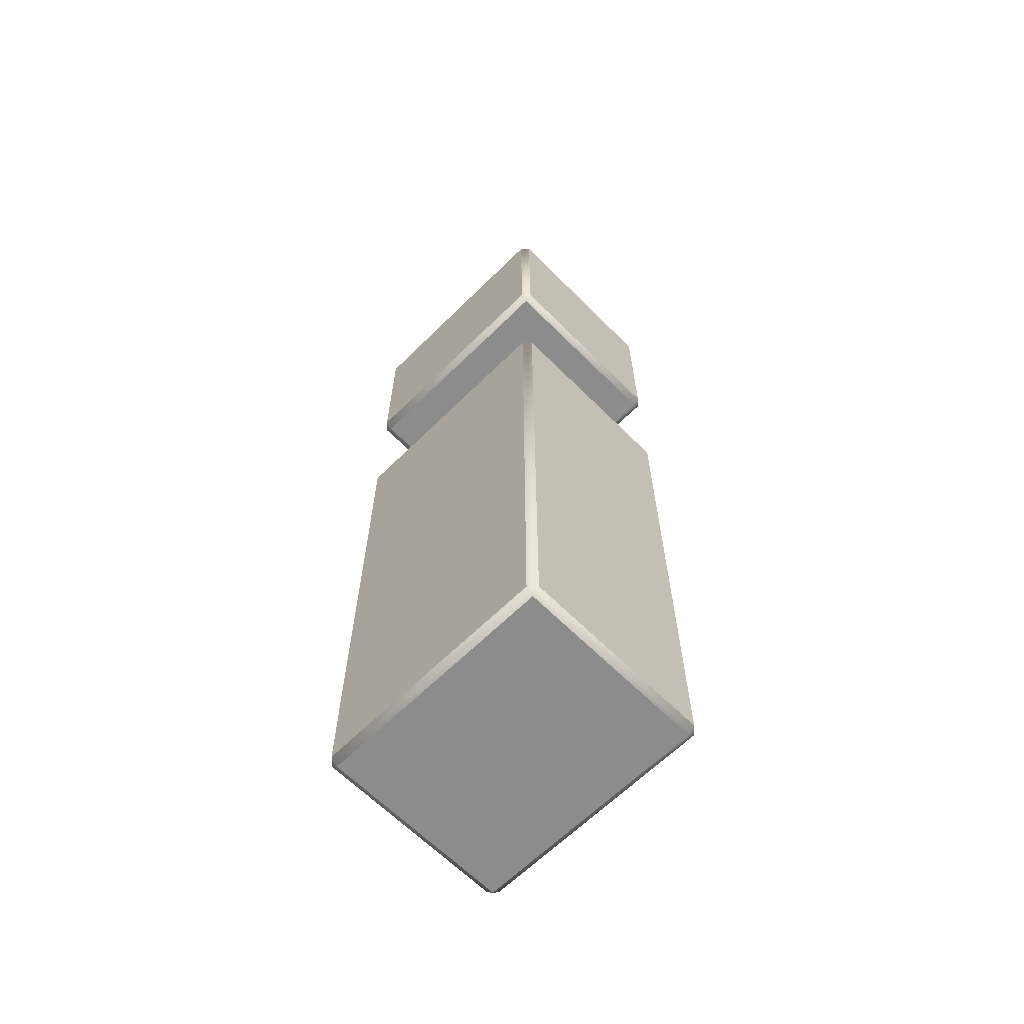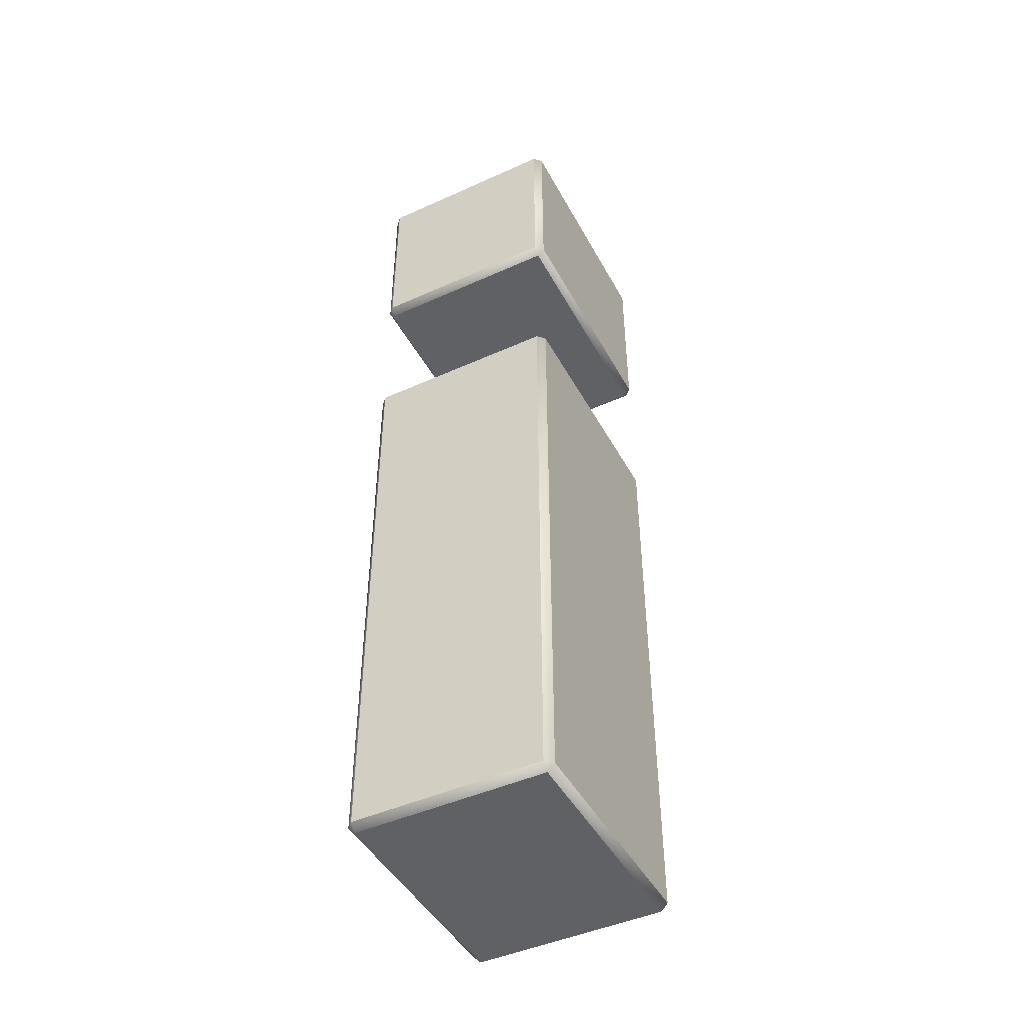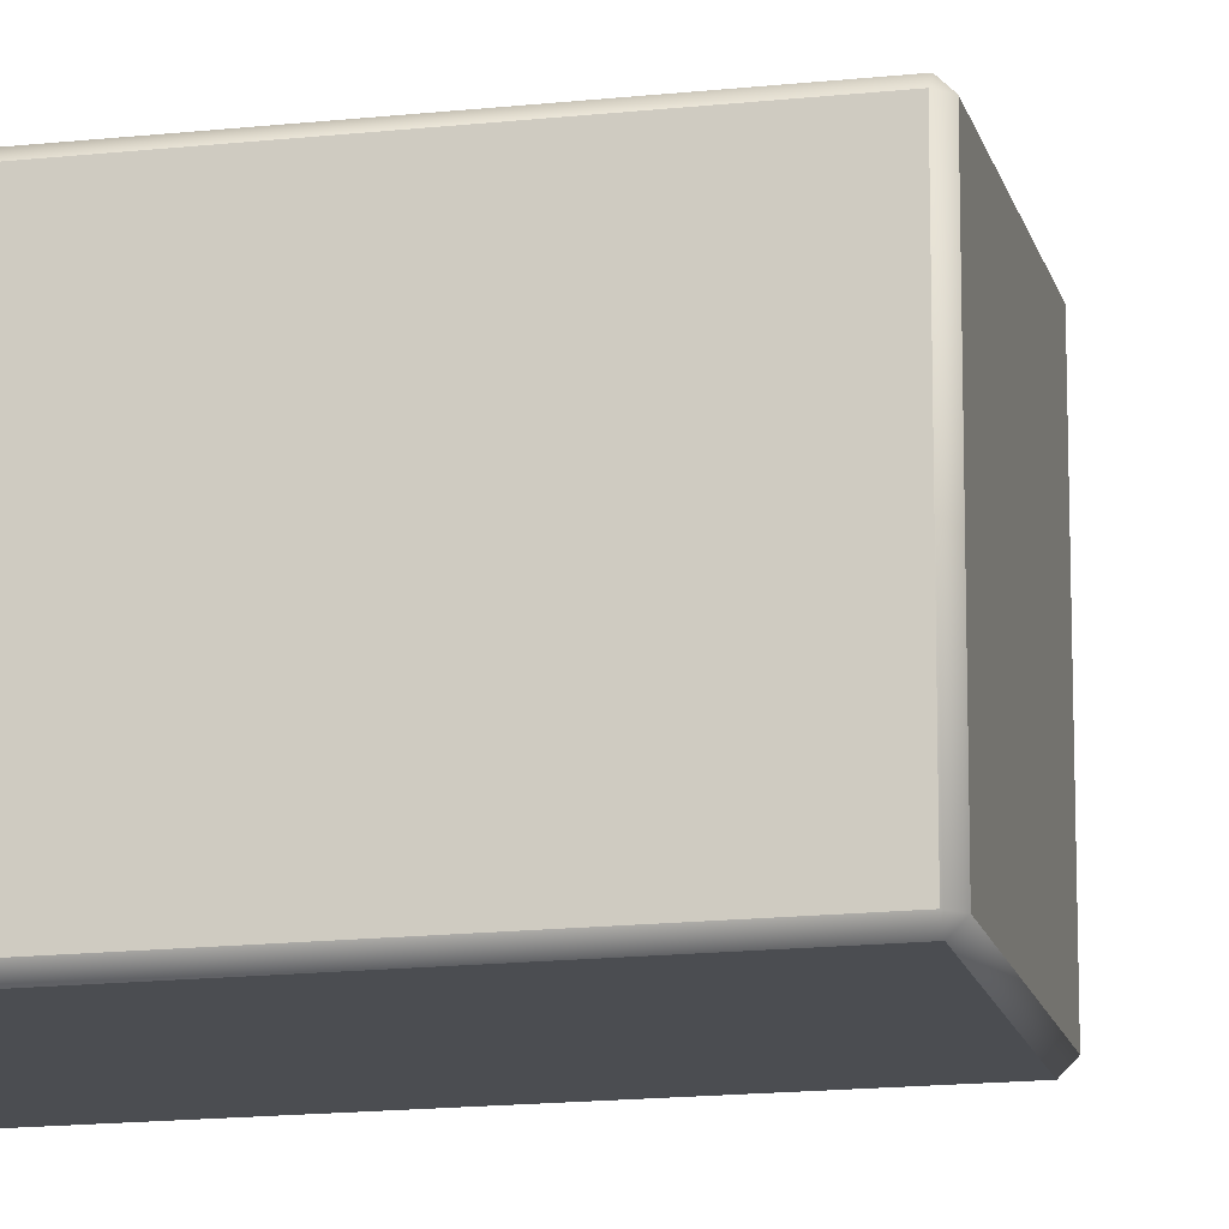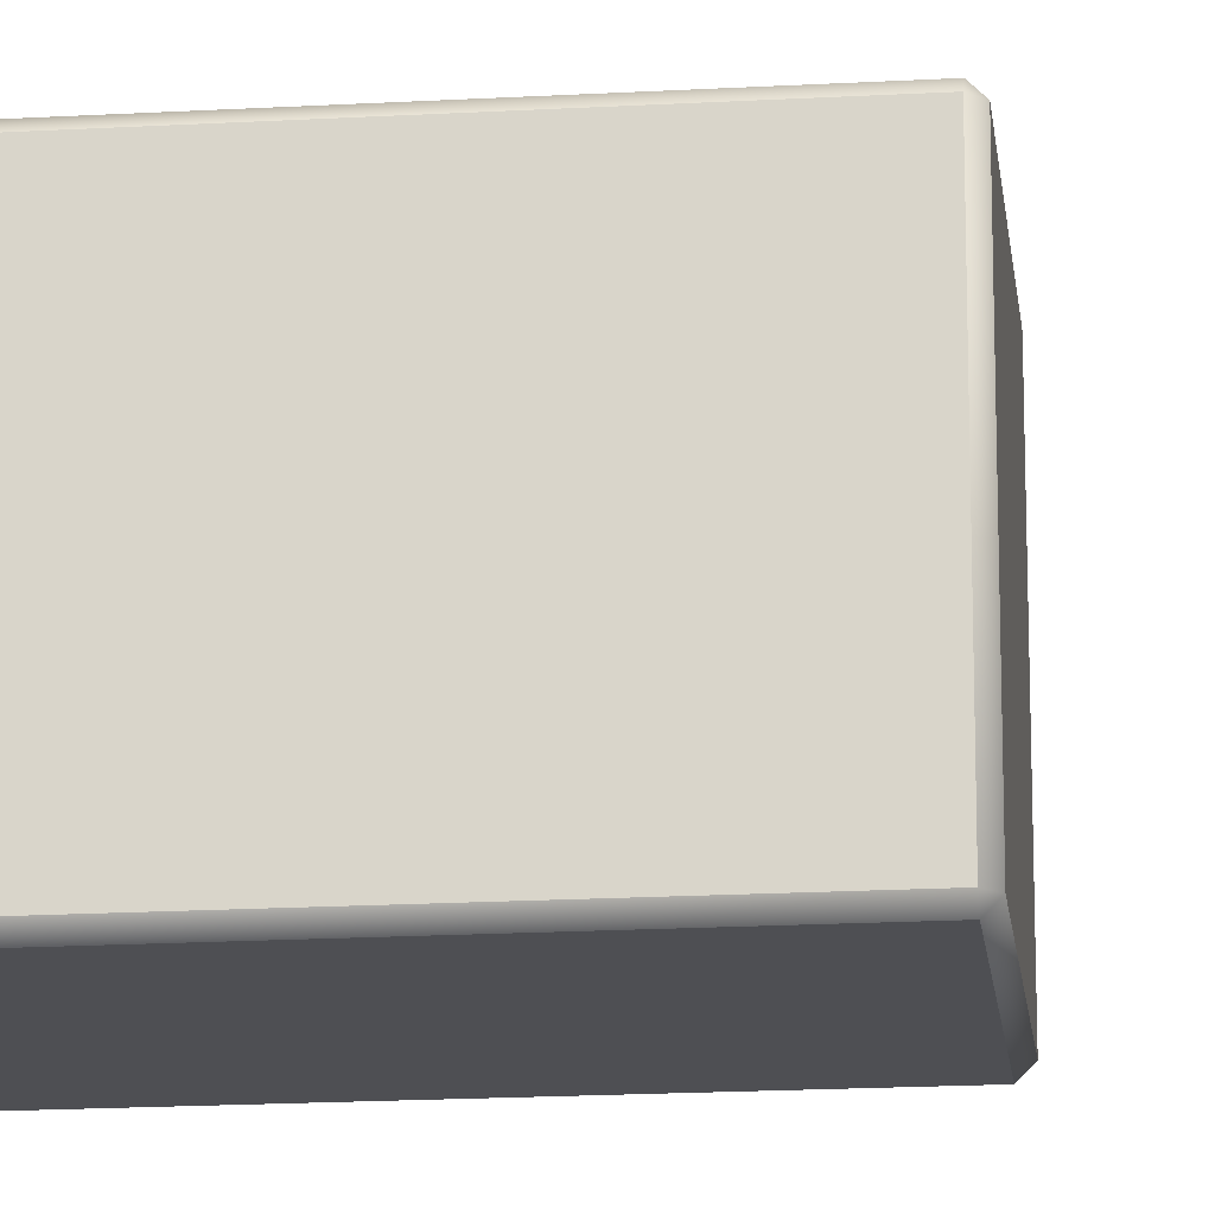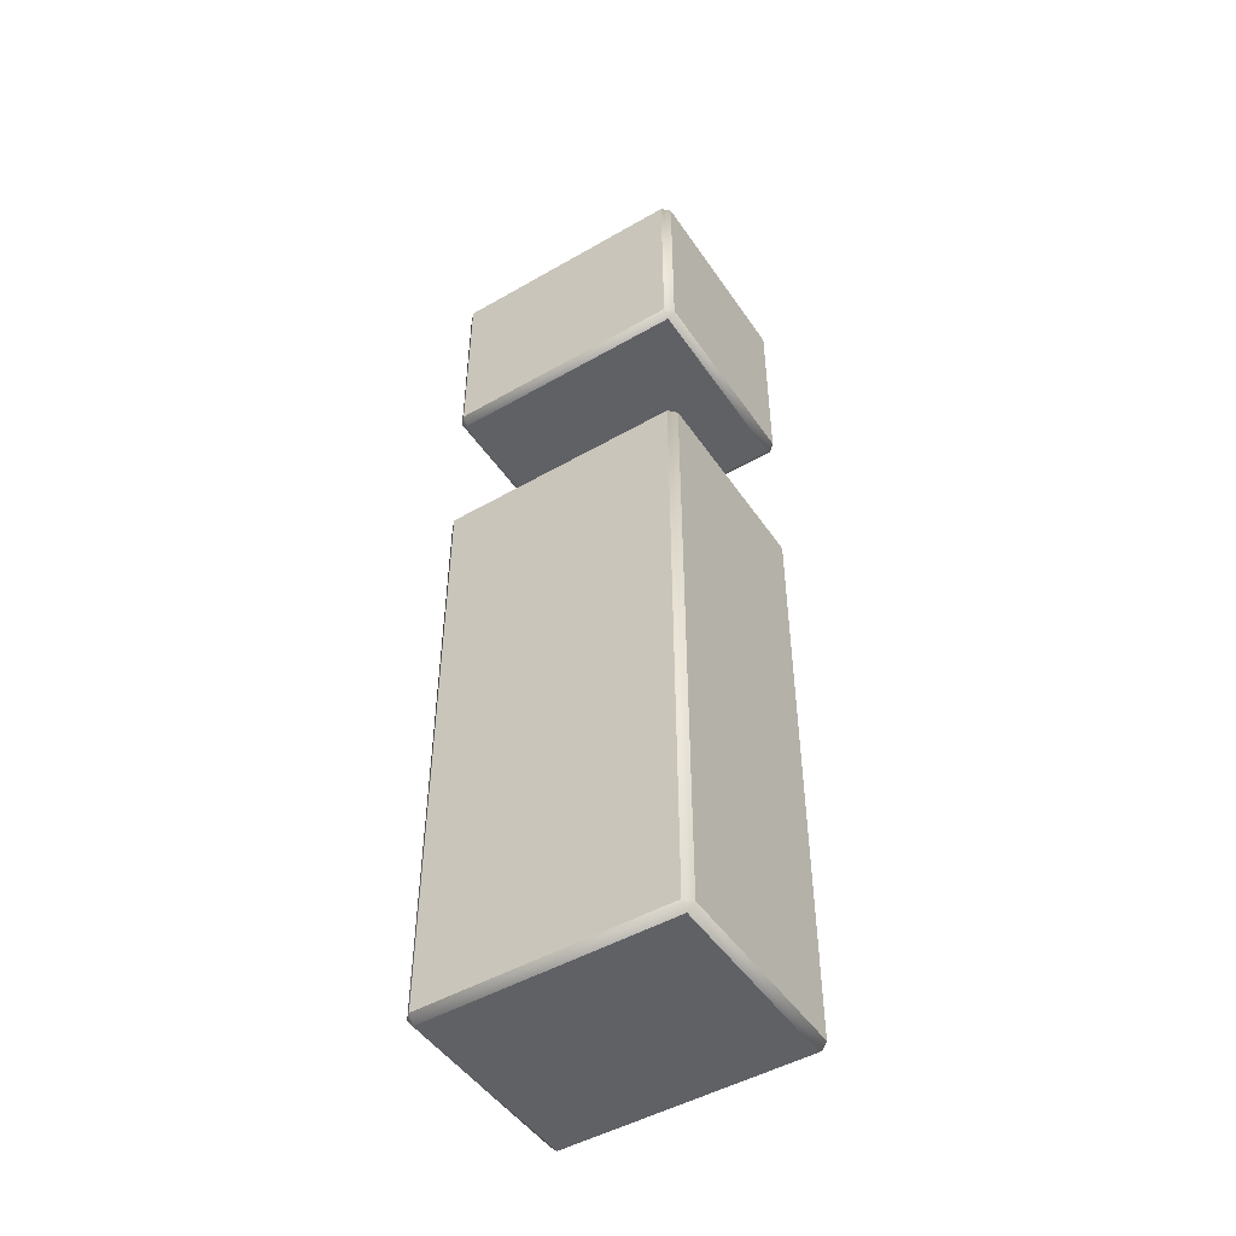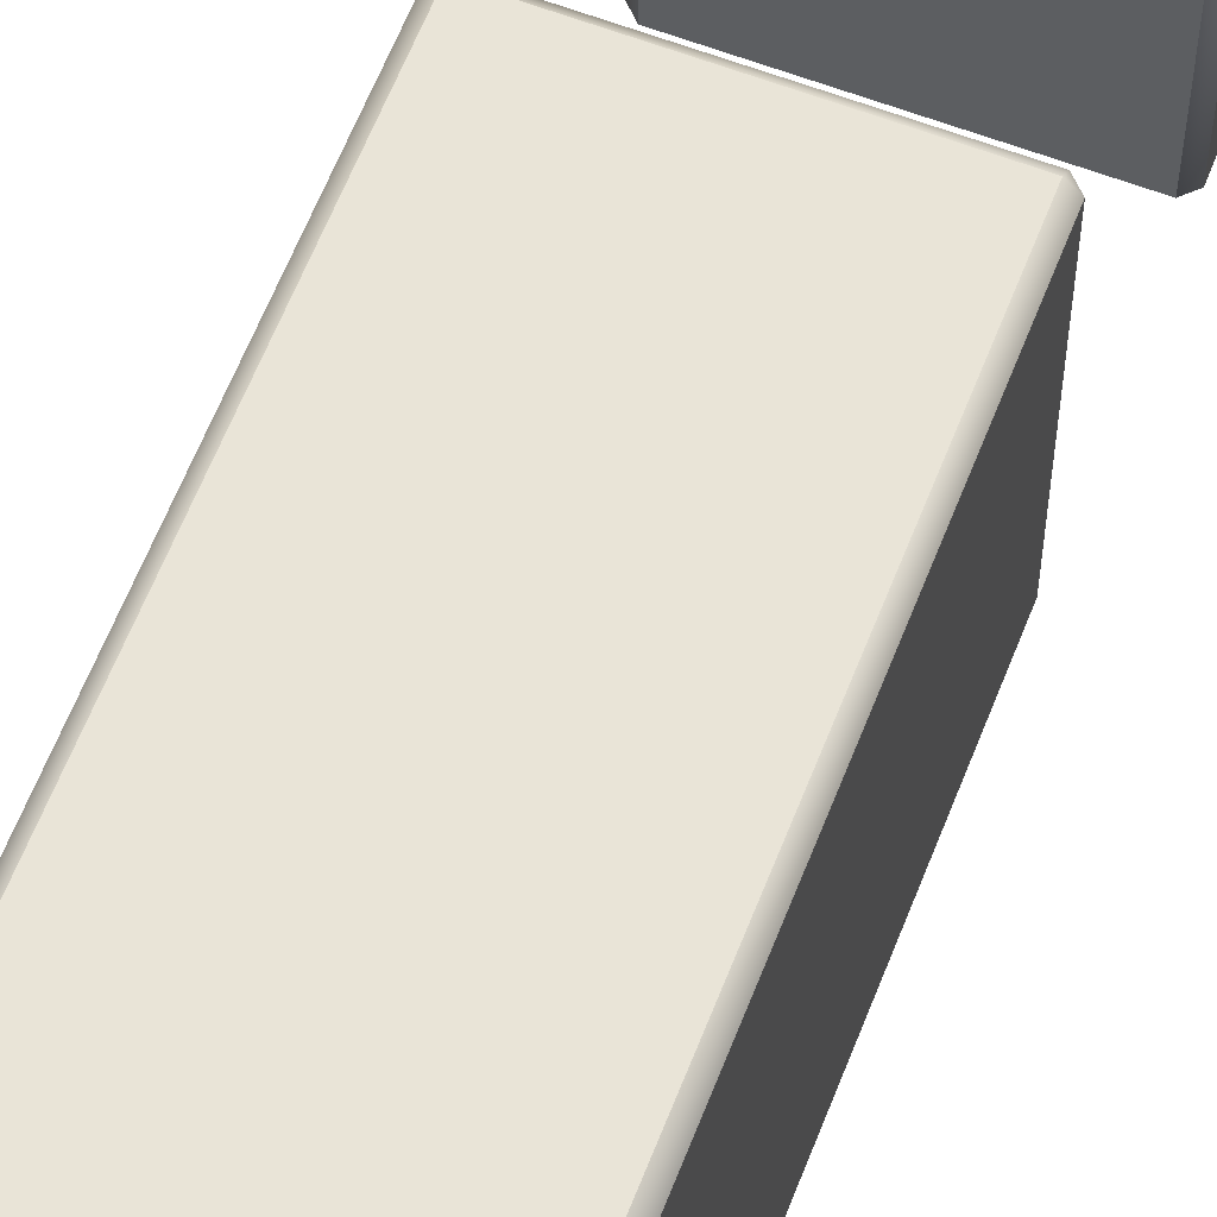
<metadata>
{"format":"obj","ext":"obj","renderer":"f3d","projection":"perspective","resolution":1024,"background":"white","views":[{"elev":-64.3,"azim":-45.2,"up":"+Y"},{"elev":-46.1,"azim":-152.7,"up":"+Y"},{"elev":-15.8,"azim":102.9,"up":"+Z"},{"elev":-18.1,"azim":96.3,"up":"+Z"},{"elev":-48.4,"azim":-57.3,"up":"+Y"},{"elev":61.2,"azim":21.2,"up":"+Z"}]}
</metadata>
<code>
v -0.6553 -3.889 -0.8667
v -0.6553 -3.939 -0.8167
v -0.7053 -3.889 -0.8167
v 0.7053 0.1074 -0.8167
v 0.6553 0.1074 -0.8667
v 0.6553 0.1574 -0.8167
v 0.6553 -3.939 -0.8167
v 0.6553 -3.889 -0.8667
v 0.7053 -3.889 -0.8167
v 0.6553 0.1074 0.8667
v 0.7053 0.1074 0.8167
v 0.6553 0.1574 0.8167
v -0.6553 -3.889 0.8667
v -0.7053 -3.889 0.8167
v -0.6553 -3.939 0.8167
v 0.7053 -3.889 0.8167
v 0.6553 -3.889 0.8667
v 0.6553 -3.939 0.8167
v -0.7053 0.1074 0.8167
v -0.6553 0.1074 0.8667
v -0.6553 0.1574 0.8167
v -0.7053 0.1074 -0.8167
v -0.6553 0.1574 -0.8167
v -0.6553 0.1074 -0.8667
v -0.6553 1.25 -0.8667
v -0.6553 1.2 -0.8167
v -0.7053 1.25 -0.8167
v 0.6553 2.532 -0.8667
v 0.6553 2.582 -0.8167
v 0.7053 2.532 -0.8167
v 0.6553 1.2 -0.8167
v 0.6553 1.25 -0.8667
v 0.7053 1.25 -0.8167
v 0.6553 2.532 0.8667
v 0.7053 2.532 0.8167
v 0.6553 2.582 0.8167
v -0.6553 1.25 0.8667
v -0.7053 1.25 0.8167
v -0.6553 1.2 0.8167
v 0.7053 1.25 0.8167
v 0.6553 1.25 0.8667
v 0.6553 1.2 0.8167
v -0.6553 2.532 -0.8667
v -0.7053 2.532 -0.8167
v -0.6553 2.582 -0.8167
v -0.7053 2.532 0.8167
v -0.6553 2.532 0.8667
v -0.6553 2.582 0.8167
f 25 28 32
f 36 45 48
f 16 4 11
f 46 27 38
f 20 17 10
f 24 8 1
f 39 31 42
f 40 30 35
f 12 23 21
f 19 3 14
f 34 37 41
f 1 2 3
f 4 5 6
f 7 8 9
f 10 11 12
f 13 14 15
f 16 17 18
f 19 20 21
f 22 23 24
f 25 26 27
f 28 29 30
f 31 32 33
f 34 35 36
f 37 38 39
f 40 41 42
f 43 44 45
f 46 47 48
f 8 2 1
f 9 5 4
f 17 11 10
f 18 13 15
f 23 19 21
f 24 6 5
f 15 3 2
f 22 1 3
f 16 7 9
f 12 4 6
f 32 26 25
f 33 28 30
f 41 35 34
f 42 37 39
f 39 27 26
f 44 25 27
f 40 31 33
f 36 30 29
f 46 45 44
f 28 45 29
f 21 10 12
f 20 14 13
f 48 34 36
f 47 38 37
f 15 7 18
f 25 43 28
f 36 29 45
f 16 9 4
f 46 44 27
f 20 13 17
f 24 5 8
f 39 26 31
f 40 33 30
f 12 6 23
f 19 22 3
f 34 47 37
f 8 7 2
f 9 8 5
f 17 16 11
f 18 17 13
f 23 22 19
f 24 23 6
f 15 14 3
f 22 24 1
f 16 18 7
f 12 11 4
f 32 31 26
f 33 32 28
f 41 40 35
f 42 41 37
f 39 38 27
f 44 43 25
f 40 42 31
f 36 35 30
f 46 48 45
f 28 43 45
f 21 20 10
f 20 19 14
f 48 47 34
f 47 46 38
f 15 2 7

</code>
